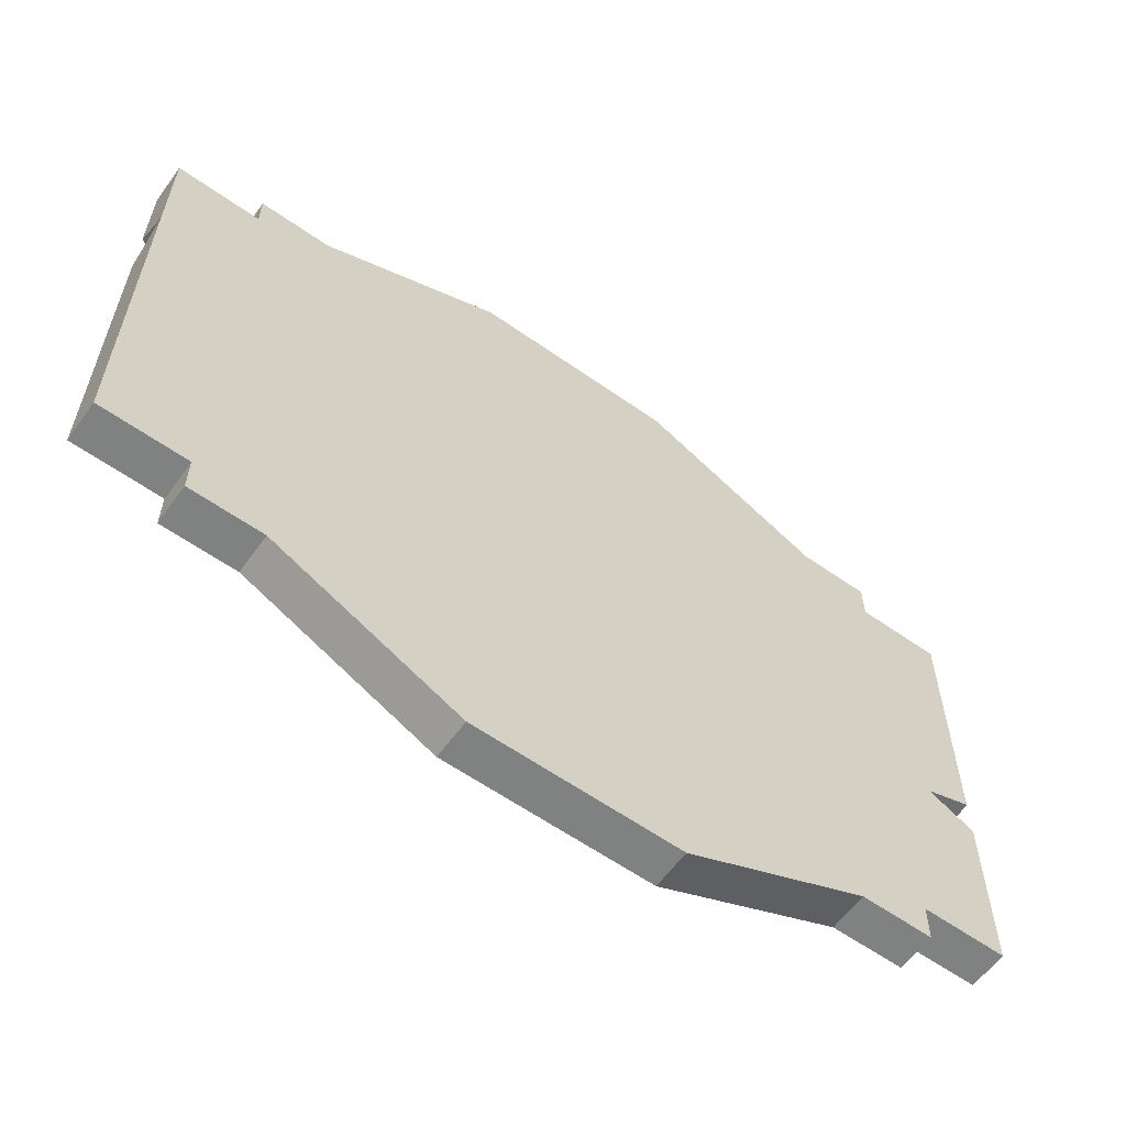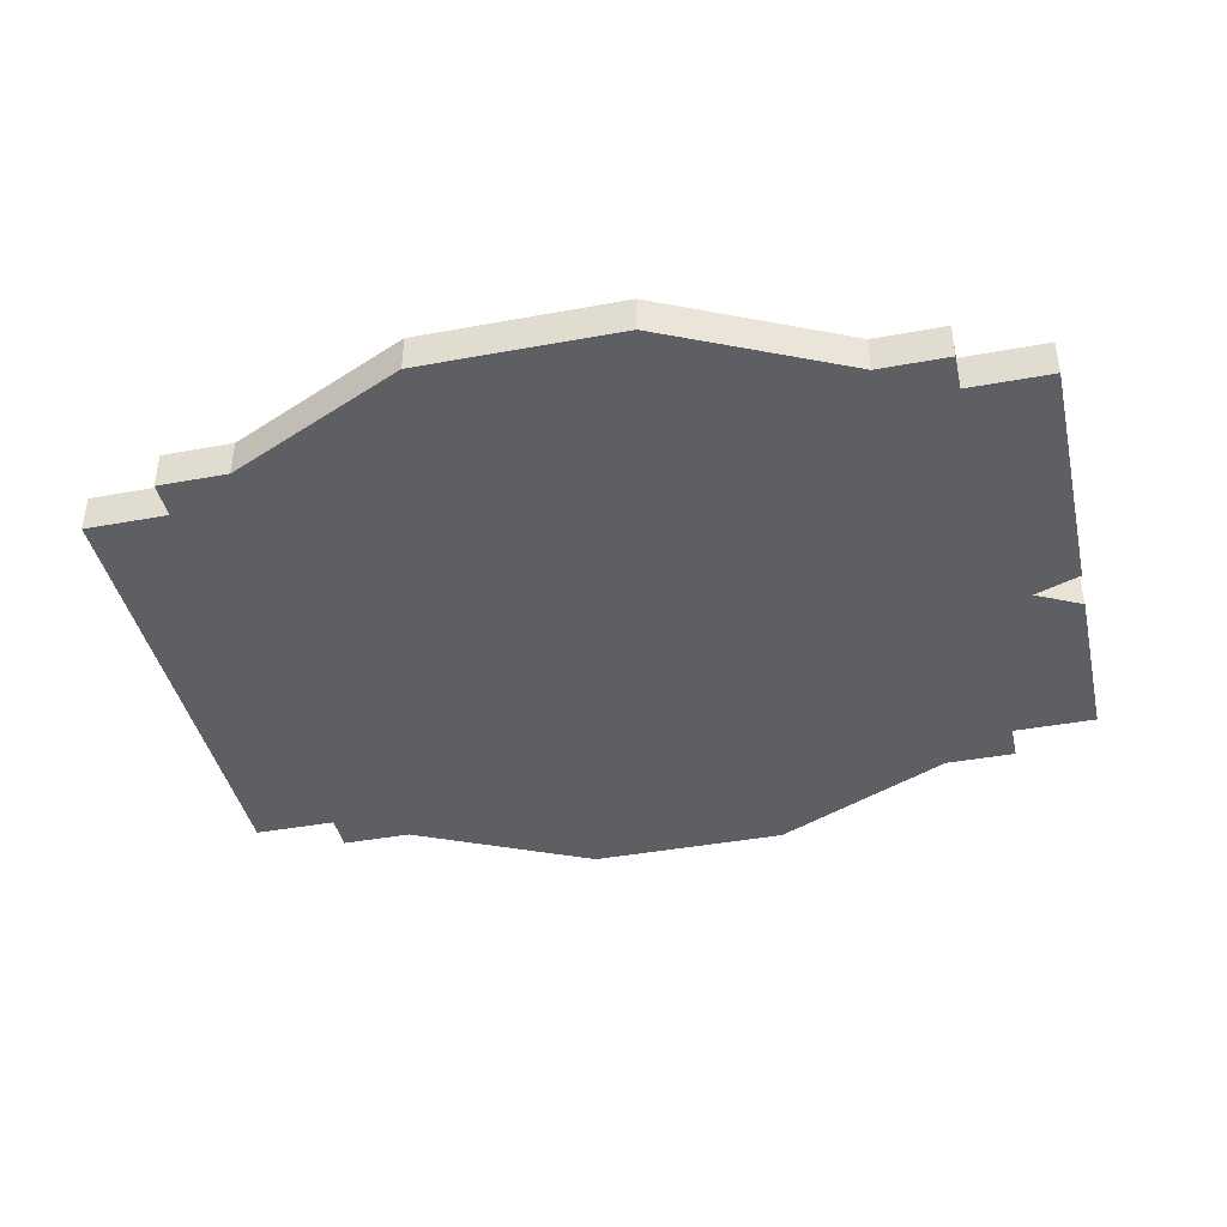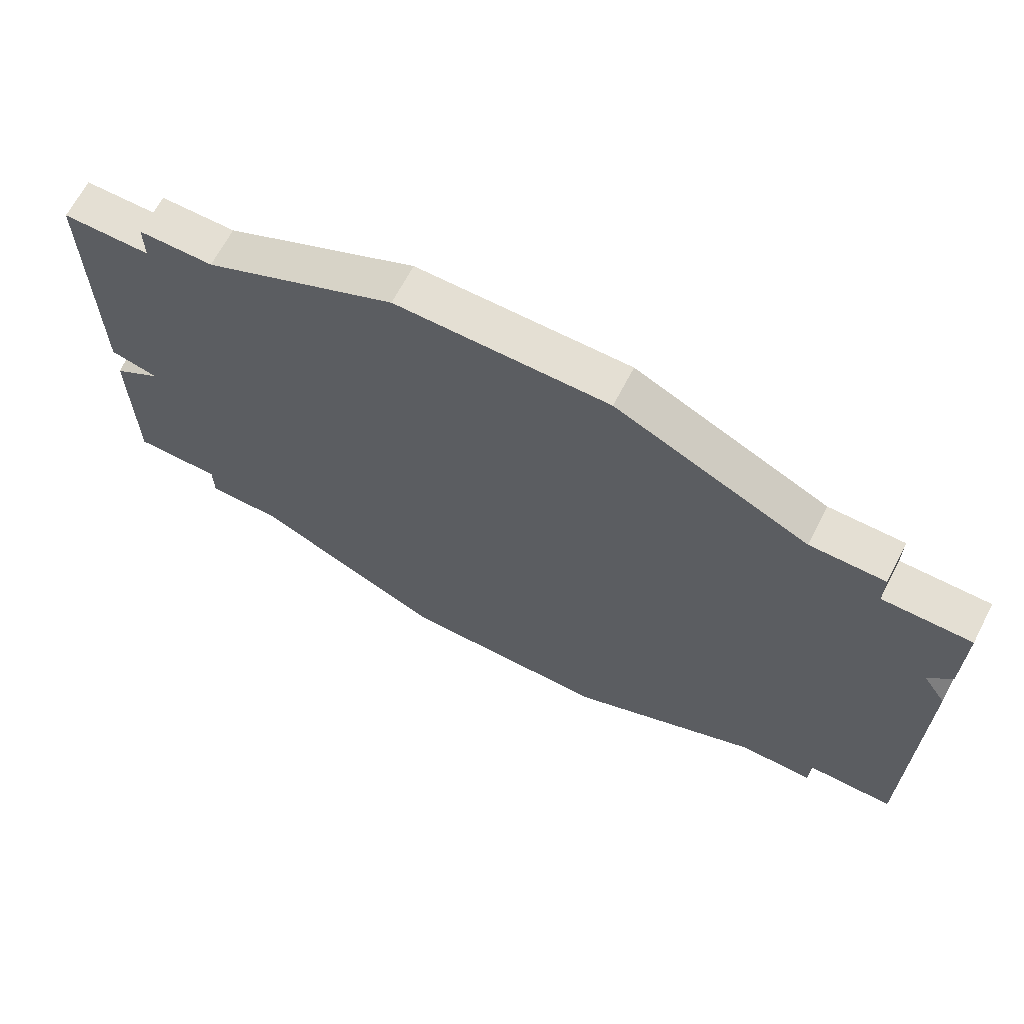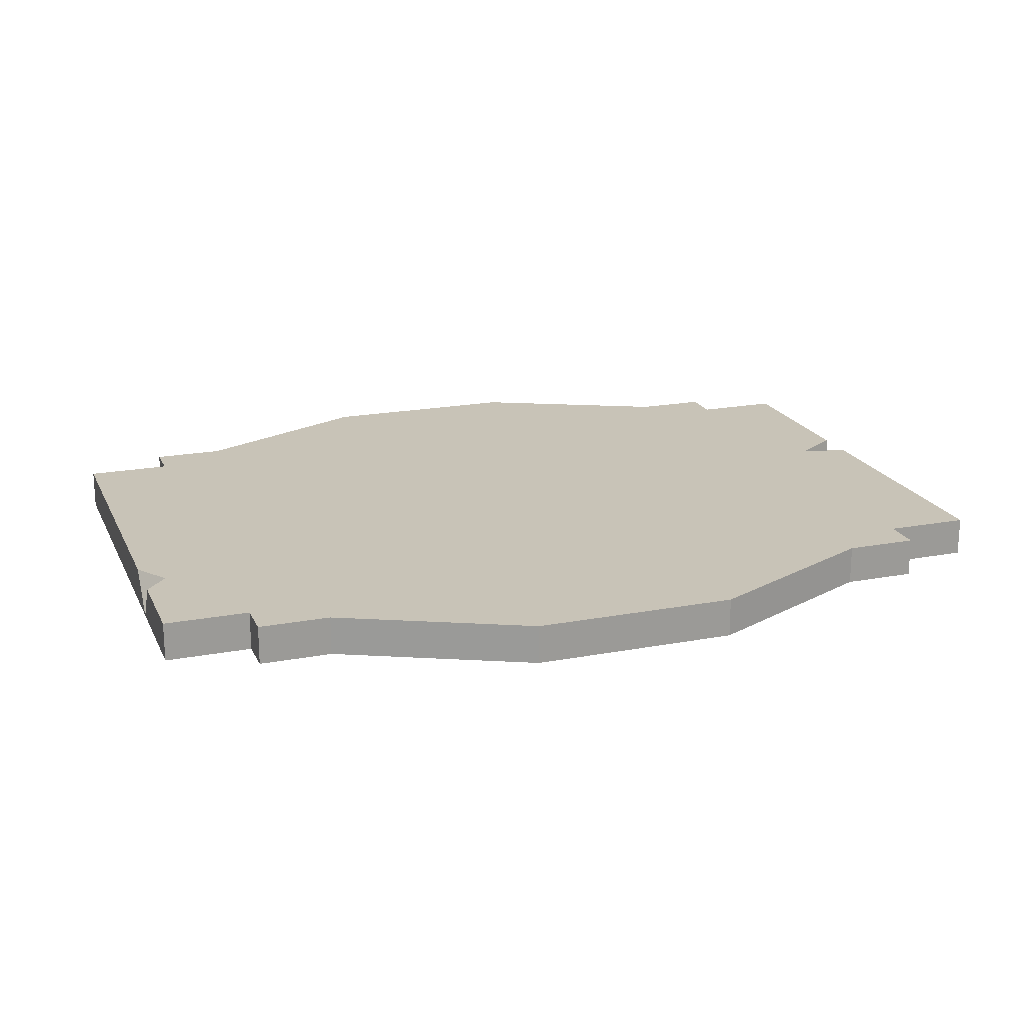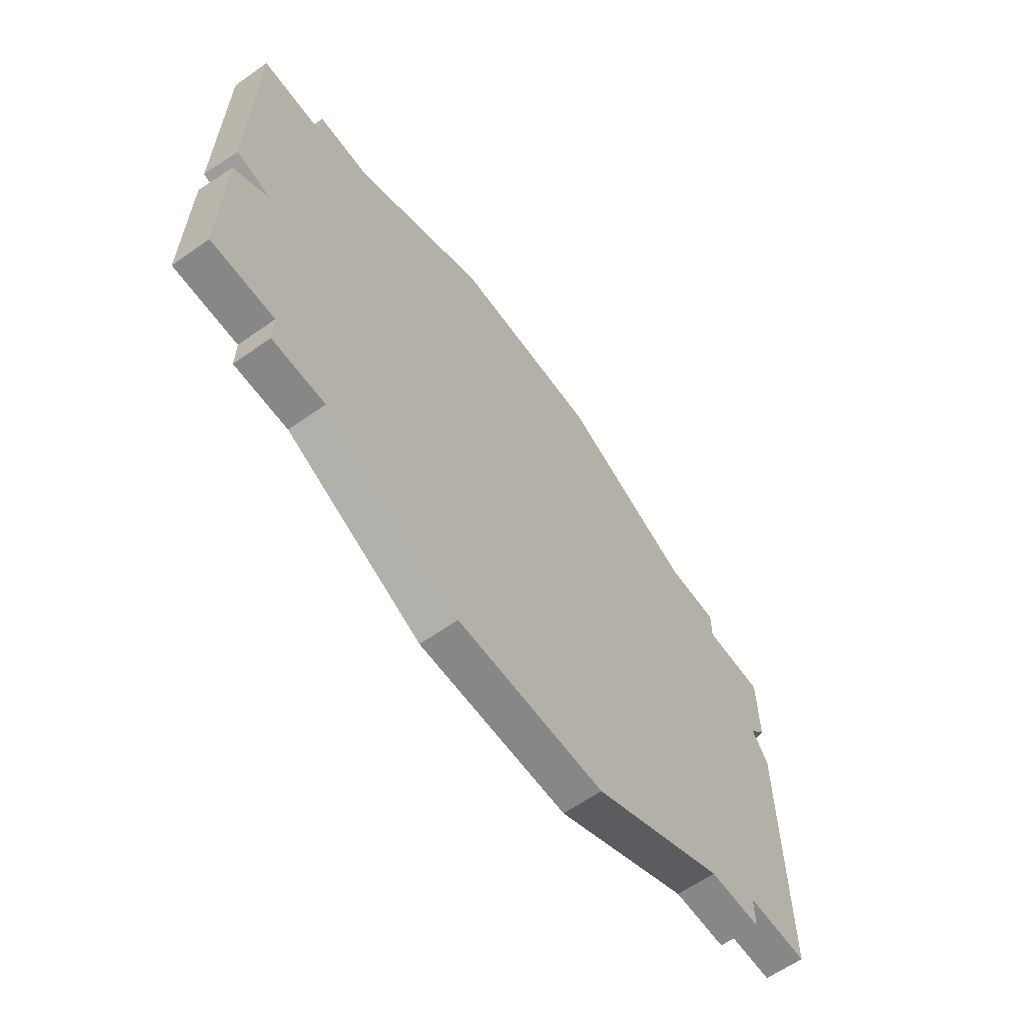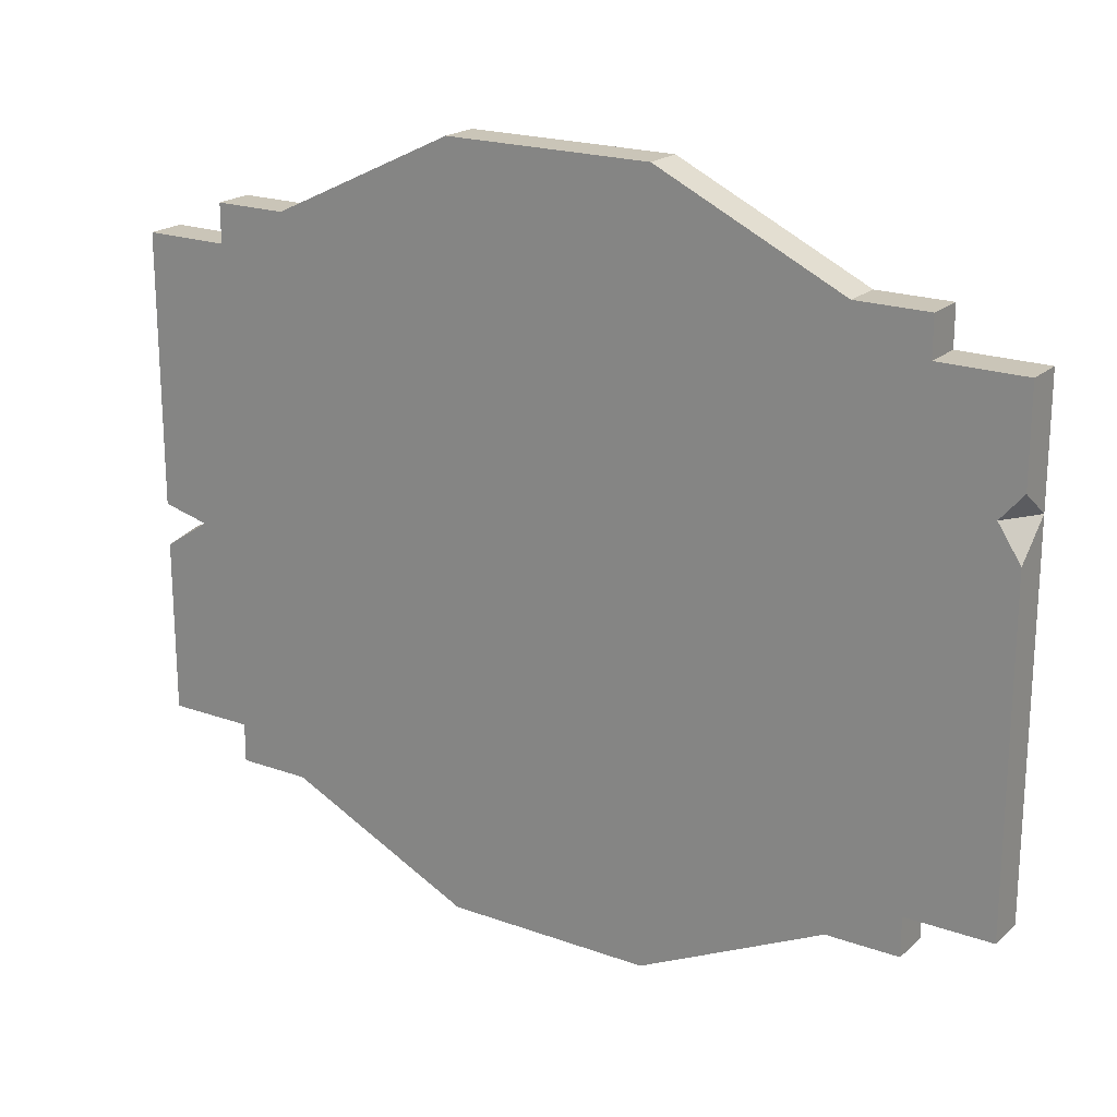
<metadata>
{"format":"obj","ext":"obj","renderer":"f3d","projection":"perspective","resolution":1024,"background":"white","views":[{"elev":-60.3,"azim":144.2,"up":"+Y"},{"elev":-41.2,"azim":-167.4,"up":"+Z"},{"elev":66.8,"azim":27.5,"up":"+Y"},{"elev":19.7,"azim":160.6,"up":"+Z"},{"elev":-62.4,"azim":-54.5,"up":"+Y"},{"elev":20.3,"azim":33.4,"up":"+Y"}]}
</metadata>
<code>
v -39.32 26.52 2.129
v -48.65 26.52 2.129
v 39.32 26.52 2.129
v 48.65 26.52 2.129
v 39.32 30.74 2.129
v -39.32 30.74 2.129
v 31.46 30.74 2.129
v -31.46 30.74 2.129
v -11.19 40.4 2.129
v 11.19 40.4 2.129
v -39.32 -26.52 2.129
v -48.65 -26.52 2.129
v 39.32 -26.52 2.129
v 48.65 -26.52 2.129
v 39.32 -30.74 2.129
v -39.32 -30.74 2.129
v 31.46 -30.74 2.129
v -31.46 -30.74 2.129
v -11.19 -40.4 2.129
v 11.19 -40.4 2.129
v 35.39 24.11 2.129
v 24.2 -25.15 2.129
v -27.79 30.74 2.129
v 27.87 30.74 2.129
v -37.34 -25.62 2.129
v -35.15 25.25 2.129
v -18.43 -31.11 2.129
v -8.756 -30.74 2.129
v 18.48 -30.74 2.129
v 45.12 19.76 2.129
v 42.13 1.98 2.129
v 44.21 -19.42 2.129
v -9.624 33.29 2.129
v 3.804 36.89 2.129
v 10.64 33.96 2.129
v -44.34 -18.97 2.129
v -43.49 -4.246 2.129
v -45.93 13.49 2.129
v -1.837 -34.79 2.129
v 30.17 1.11 2.129
v -39.32 26.52 -2.129
v -48.65 26.52 -2.129
v 39.32 26.52 -2.129
v 48.65 26.52 -2.129
v 39.32 30.74 -2.129
v -39.32 30.74 -2.129
v 31.46 30.74 -2.129
v -31.46 30.74 -2.129
v -11.19 40.4 -2.129
v 11.19 40.4 -2.129
v -39.32 -26.52 -2.129
v -48.65 -26.52 -2.129
v 39.32 -26.52 -2.129
v 48.65 -26.52 -2.129
v 39.32 -30.74 -2.129
v -39.32 -30.74 -2.129
v 31.46 -30.74 -2.129
v -31.46 -30.74 -2.129
v -11.19 -40.4 -2.129
v 11.19 -40.4 -2.129
v 35.39 24.11 -2.129
v 24.2 -25.15 -2.129
v -27.79 30.74 -2.129
v 27.87 30.74 -2.129
v -37.34 -25.62 -2.129
v -35.15 25.25 -2.129
v -18.43 -31.11 -2.129
v -8.756 -30.74 -2.129
v 18.48 -30.74 -2.129
v 45.12 19.76 -2.129
v 42.13 1.98 -2.129
v 44.21 -19.42 -2.129
v -9.624 33.29 -2.129
v 3.804 36.89 -2.129
v 10.64 33.96 -2.129
v -44.34 -18.97 -2.129
v -43.49 -4.246 -2.129
v -45.93 13.49 -2.129
v -1.837 -34.79 -2.129
v 30.17 1.11 -2.129
v -48.65 -7.662 2.129
v -48.65 -3.001 2.129
v -48.65 -6.908 -2.129
v -48.65 -2.338 -2.129
v 48.65 16.35 2.129
v 48.65 9.78 2.129
v 48.65 13.34 -2.129
v 46.18 13.49 2.129
v -27.77 22.52 2.129
v -27.73 -3.101 2.129
v -27.7 -21.8 2.129
v -27.69 -28.42 2.129
v -27.84 22.54 -2.129
v -27.99 -3.119 -2.129
v -28.1 -21.96 -2.129
v -28.14 -28.29 -2.129
f 4 3 21 30
f 1 6 46 41
f 5 3 43 45
f 3 4 44 43
f 87 85 88
f 12 81 83 52
f 2 1 41 42
f 7 3 5
f 7 5 45 47
f 6 8 48 46
f 1 8 6
f 35 10 34
f 9 10 50 49
f 8 9 49 48
f 40 91 92 27 28
f 10 7 47 50
f 16 11 51 56
f 13 15 55 53
f 14 13 53 54
f 11 12 52 51
f 17 15 13
f 15 17 57 55
f 18 16 56 58
f 11 16 18
f 20 19 59 60
f 19 18 58 59
f 17 29 39 20
f 17 20 60 57
f 22 17 13
f 22 32 31 40
f 3 7 21
f 7 24 21
f 24 35 33 23
f 26 23 8
f 8 1 26
f 40 90 91
f 25 11 18
f 27 92 25 18
f 28 39 29
f 22 29 17
f 19 27 18
f 19 39 28 27
f 20 39 19
f 14 32 22 13
f 4 30 88 85
f 14 31 32
f 7 10 35 24
f 33 9 8 23
f 34 10 9
f 34 9 33
f 1 2 38 26
f 12 36 37 81
f 36 12 11 25
f 40 31 30 21
f 40 23 89
f 89 90 40
f 33 35 34
f 40 28 29 22
f 21 24 40
f 44 70 61 43
f 47 45 43
f 41 46 48
f 75 74 50
f 95 96 65
f 57 53 55
f 51 58 56
f 57 60 79 69
f 62 53 57
f 62 80 71 72
f 43 61 47
f 47 61 64
f 64 63 73 75
f 66 48 63
f 48 66 41
f 94 95 65 76 77
f 65 58 51
f 67 58 65 96
f 68 69 79
f 62 57 69
f 59 58 67
f 59 67 68 79
f 60 59 79
f 54 53 62 72
f 44 87 70
f 54 72 71
f 47 64 75 50
f 73 63 48 49
f 74 49 50
f 74 73 49
f 41 66 78 42
f 52 83 77 76
f 76 65 51 52
f 80 61 70 71
f 63 93 66
f 66 93 94 77 78
f 73 74 75
f 80 62 69 68
f 64 80 63
f 37 38 2 82
f 84 82 2 42
f 77 84 42 78
f 81 37 77 83
f 37 82 84 77
f 87 86 14 54
f 4 85 87 44
f 87 88 86
f 70 87 54 71
f 88 31 14 86
f 88 30 31
f 89 23 26
f 26 38 37 90 89
f 91 90 37 36 25
f 92 91 25
f 40 24 23
f 80 93 63
f 94 93 80
f 80 95 94
f 80 68 67 96 95
f 61 80 64

</code>
